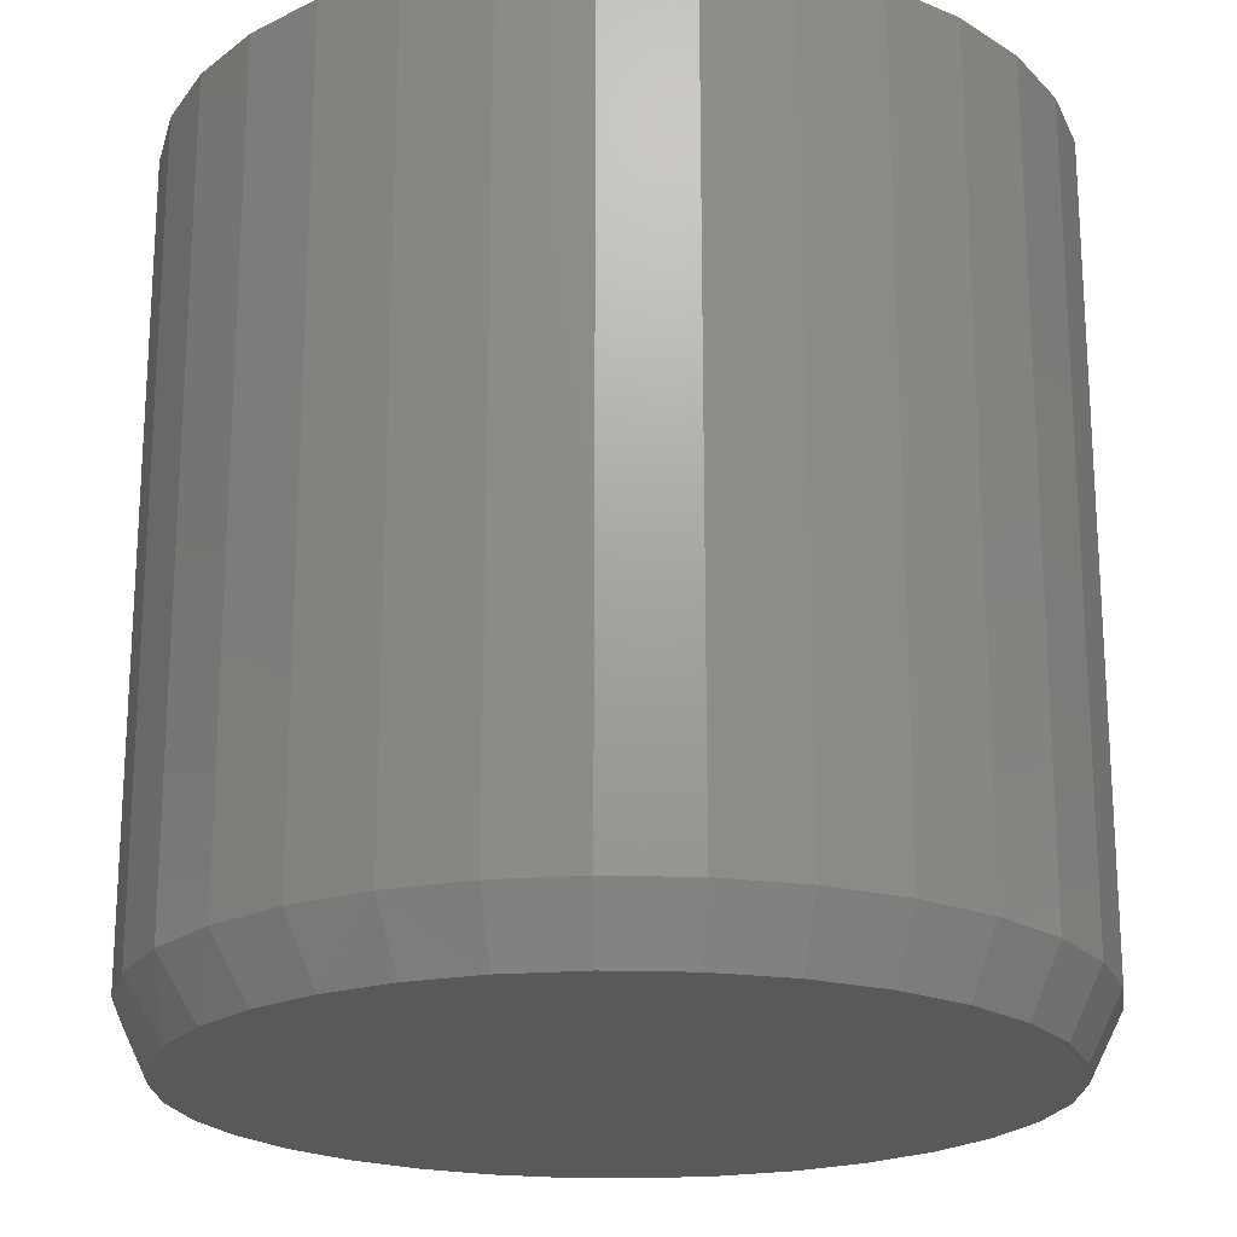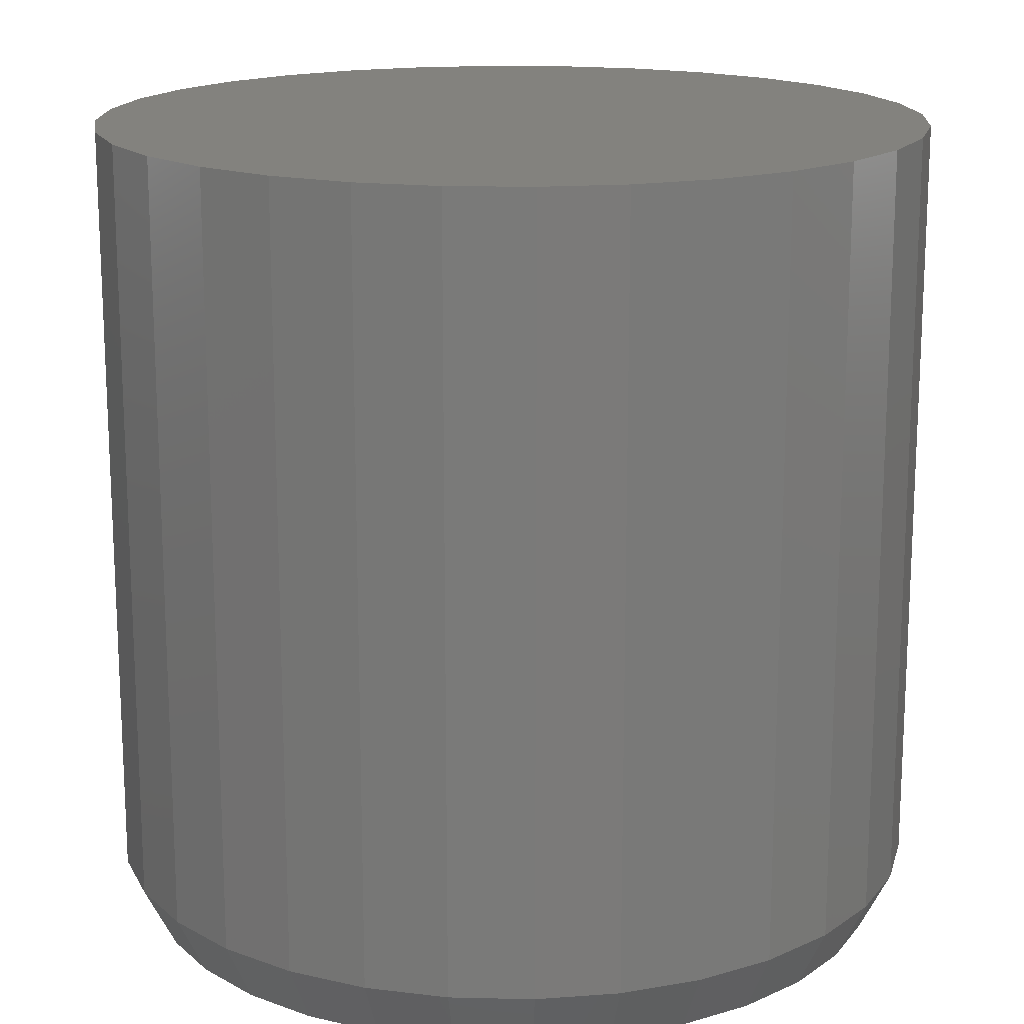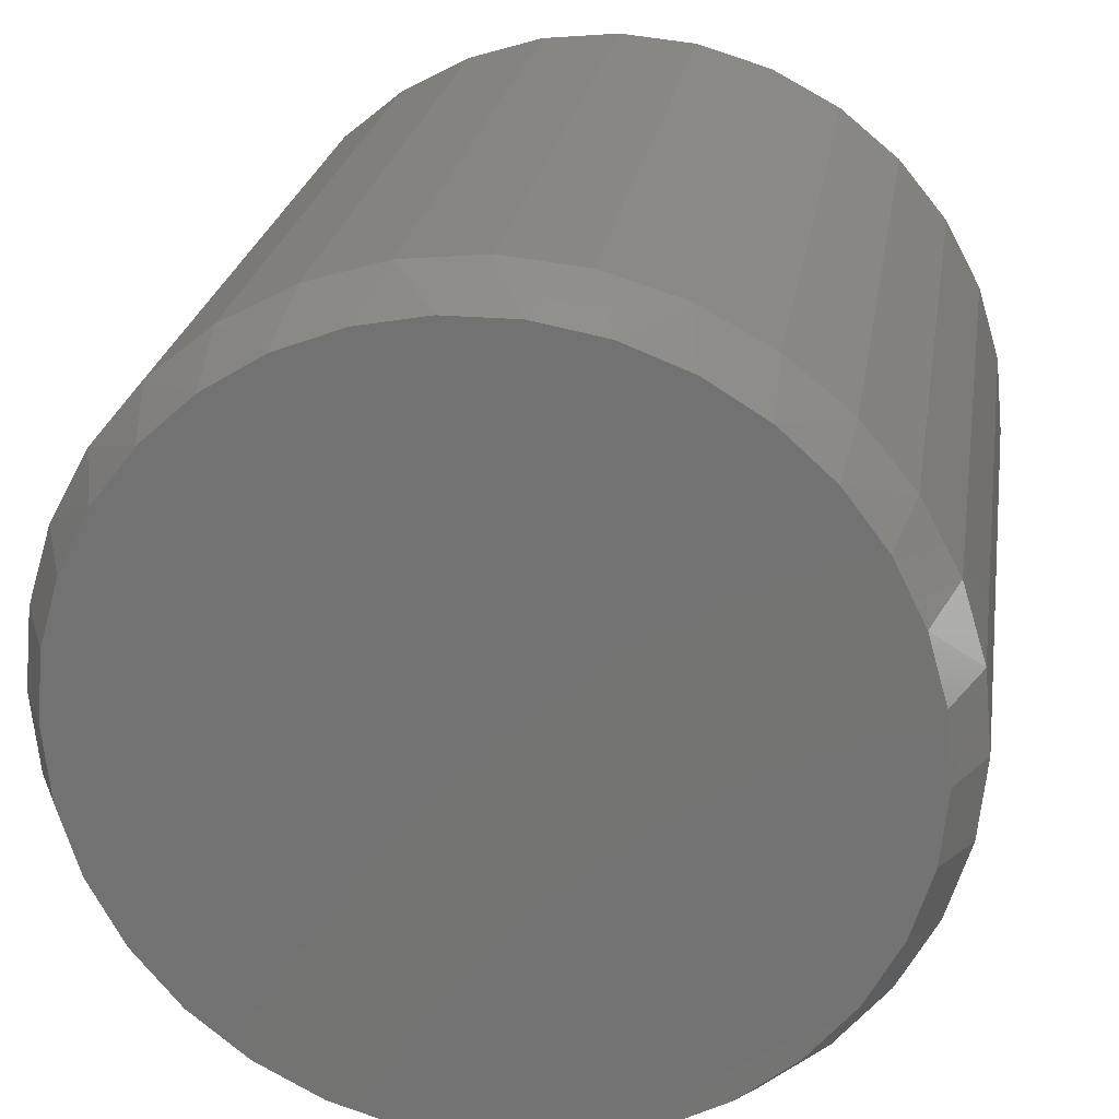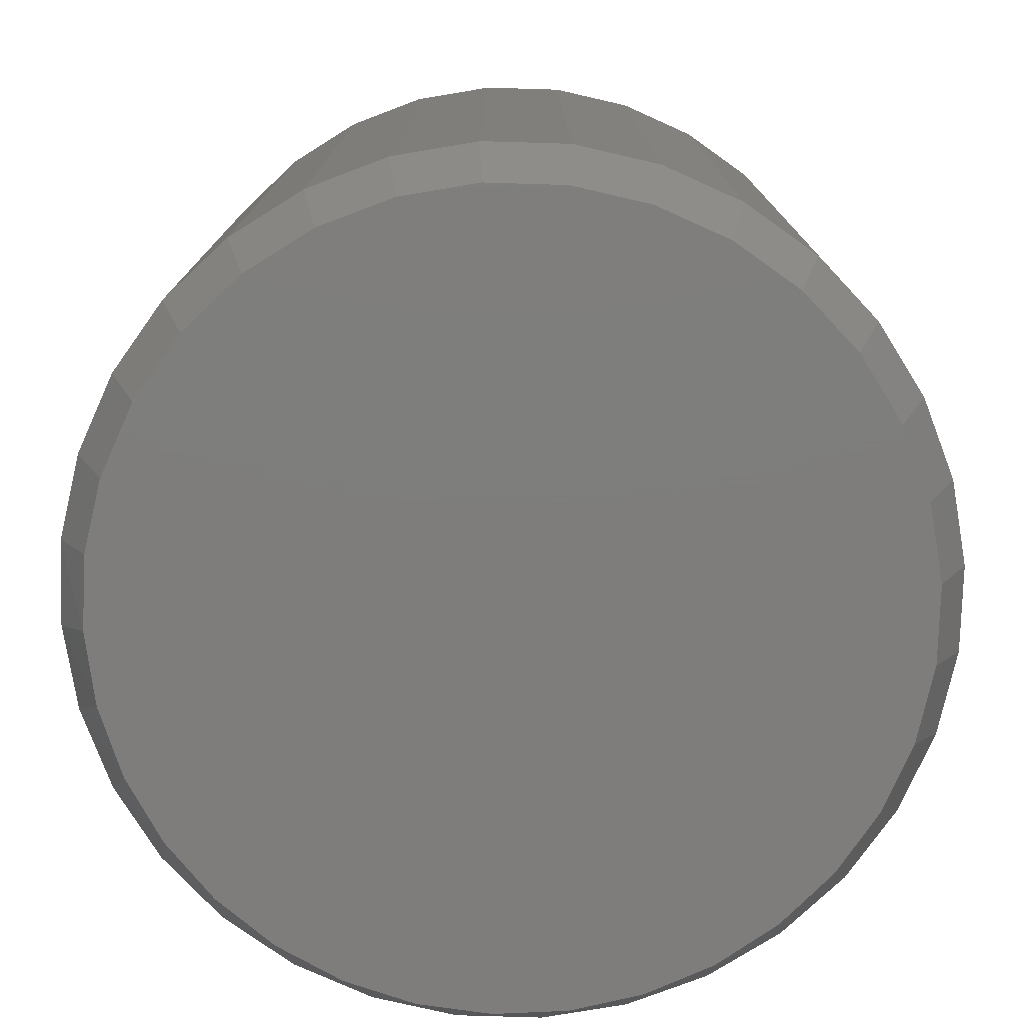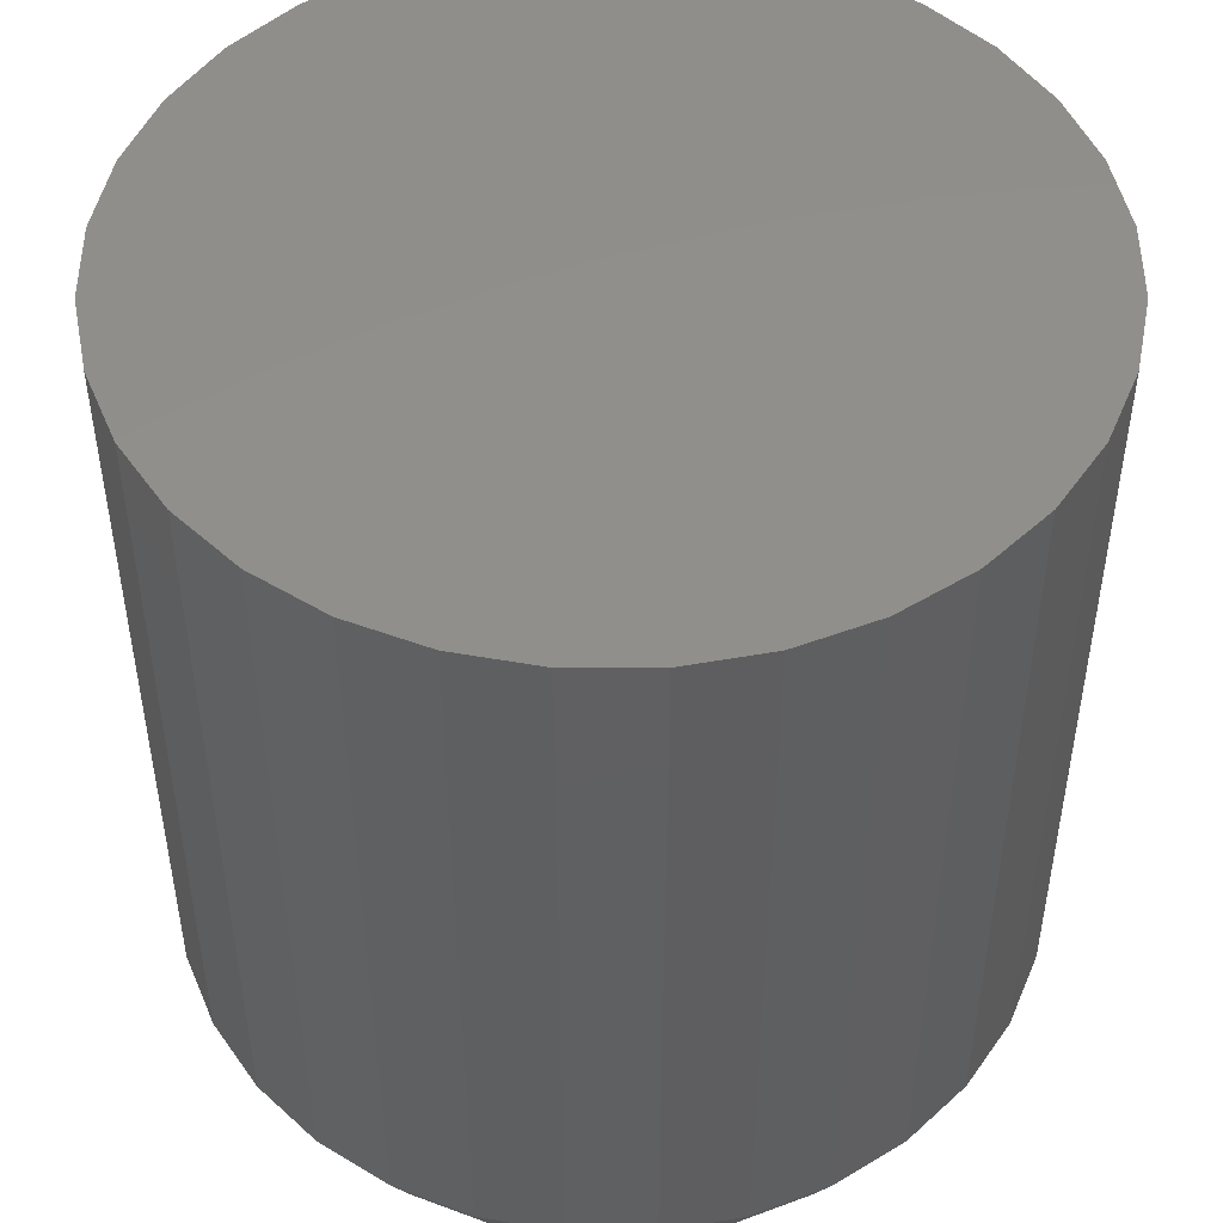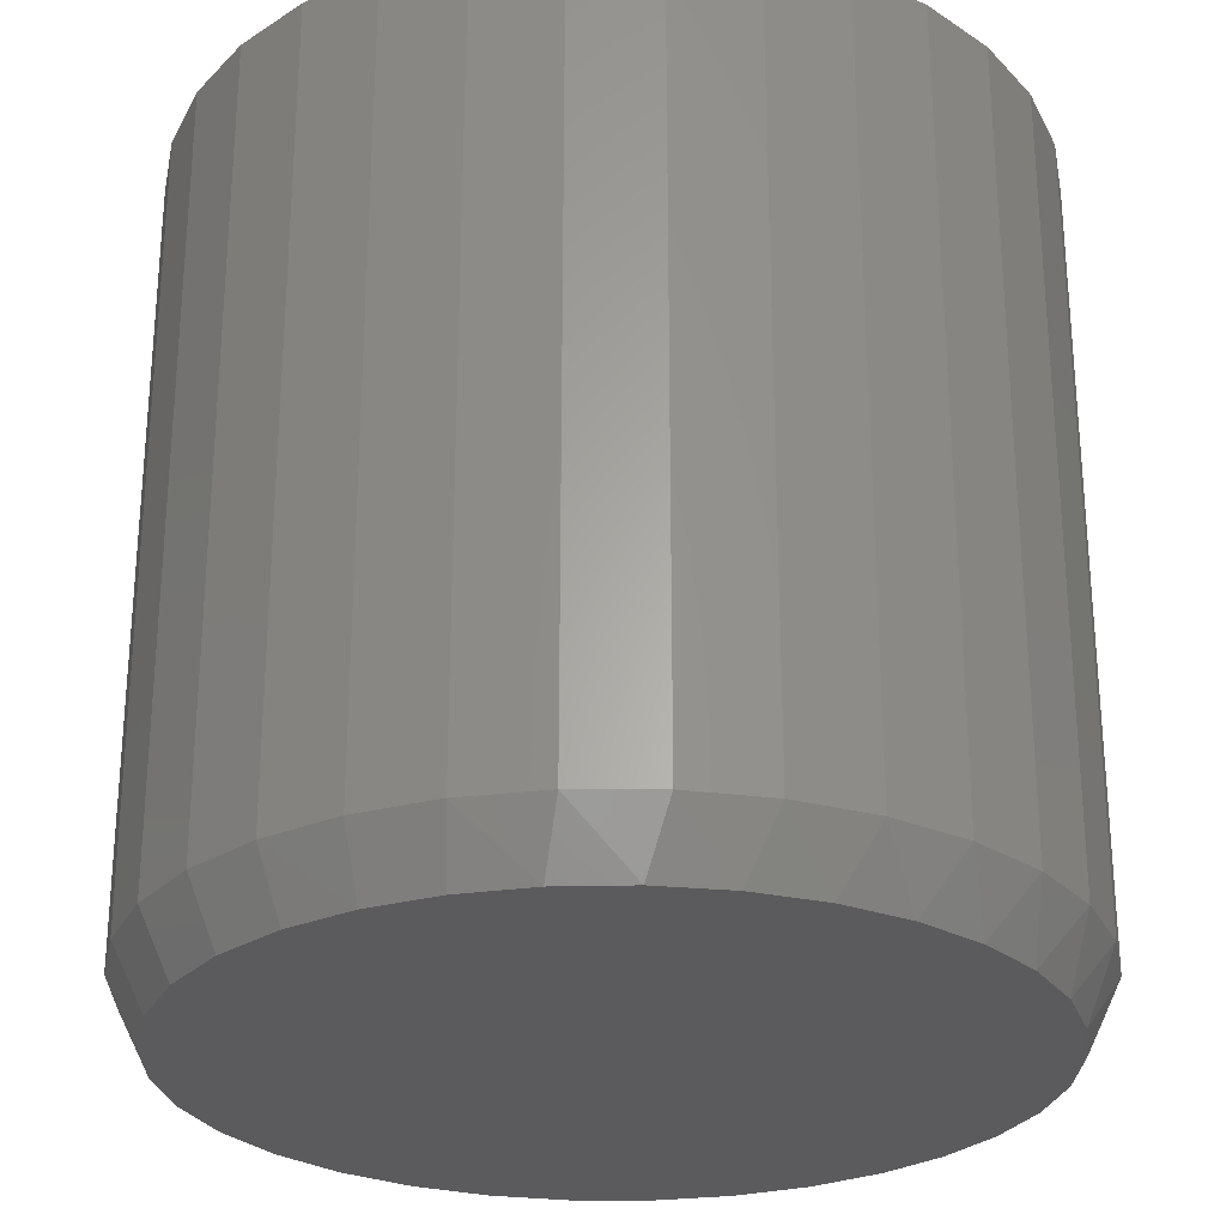
<metadata>
{"format":"stl","ext":"stl","renderer":"f3d","projection":"perspective","resolution":1024,"background":"white","views":[{"elev":-20.8,"azim":103.7,"up":"+Y"},{"elev":16.6,"azim":143.3,"up":"+Y"},{"elev":23.5,"azim":8.6,"up":"+Z"},{"elev":-77.4,"azim":161.4,"up":"+Y"},{"elev":48.8,"azim":163.1,"up":"+Y"},{"elev":-27.1,"azim":-50.9,"up":"+Y"}]}
</metadata>
<code>
# stl→obj: 97 verts, 190 faces
v 0.04829 -0.2109 -0.1728
v 0.03016 -0.2109 -0.1728
v 0.01233 -0.2109 -0.1761
v 0.06612 -0.2109 -0.1761
v -0.004577 -0.2109 -0.1827
v 0.08303 -0.2109 -0.1827
v -0.02 -0.2109 -0.1922
v 0.09845 -0.2109 -0.1922
v 0.09382 -0.2109 -0.3524
v 0.00162 -0.2109 -0.3614
v 0.07683 -0.2109 -0.3614
v 0.02005 -0.2109 -0.367
v 0.0584 -0.2109 -0.367
v 0.03923 -0.2109 -0.3689
v 0.1119 -0.2109 -0.2044
v -0.0334 -0.2109 -0.2044
v 0.1228 -0.2109 -0.2189
v -0.04433 -0.2109 -0.2189
v 0.1309 -0.2109 -0.2351
v -0.05241 -0.2109 -0.2351
v 0.1358 -0.2109 -0.2526
v -0.05737 -0.2109 -0.2526
v 0.1375 -0.2109 -0.2706
v -0.05905 -0.2109 -0.2706
v 0.1356 -0.2109 -0.2898
v -0.05716 -0.2109 -0.2898
v 0.13 -0.2109 -0.3082
v -0.05157 -0.2109 -0.3082
v 0.1209 -0.2109 -0.3252
v -0.04248 -0.2109 -0.3252
v 0.1087 -0.2109 -0.3401
v -0.03026 -0.2109 -0.3401
v -0.01537 -0.2109 -0.3524
v 0.1453 1.977e-17 -0.2706
v 0.1453 -0.1953 -0.2706
v 0.1433 1.85e-17 -0.2913
v 0.1433 -0.1953 -0.2913
v 0.1372 1.706e-17 -0.3112
v 0.1372 -0.1953 -0.3112
v 0.1274 1.55e-17 -0.3296
v 0.1274 -0.1953 -0.3296
v 0.1142 1.388e-17 -0.3457
v 0.1142 -0.1953 -0.3457
v 0.09816 1.225e-17 -0.3588
v 0.09816 -0.1953 -0.3588
v 0.07982 1.069e-17 -0.3687
v 0.07982 -0.1953 -0.3687
v 0.05992 9.251e-18 -0.3747
v 0.05992 -0.1953 -0.3747
v 0.03923 7.989e-18 -0.3767
v 0.03923 -0.1953 -0.3767
v 0.01853 6.953e-18 -0.3747
v 0.01853 -0.1953 -0.3747
v -0.00137 6.184e-18 -0.3687
v -0.00137 -0.1953 -0.3687
v -0.01971 5.71e-18 -0.3588
v -0.01971 -0.1953 -0.3588
v -0.03579 5.55e-18 -0.3457
v -0.03579 -0.1953 -0.3457
v -0.04898 5.71e-18 -0.3296
v -0.04898 -0.1953 -0.3296
v -0.05878 6.184e-18 -0.3112
v -0.05878 -0.1953 -0.3112
v -0.06482 6.953e-18 -0.2913
v -0.06482 -0.1953 -0.2913
v -0.06686 7.989e-18 -0.2706
v -0.06686 -0.1953 -0.2706
v -0.06482 9.251e-18 -0.2499
v -0.06482 -0.1953 -0.2499
v -0.05878 1.069e-17 -0.23
v -0.05878 -0.1953 -0.23
v -0.04898 1.225e-17 -0.2117
v -0.04898 -0.1953 -0.2117
v -0.03579 1.388e-17 -0.1956
v -0.03579 -0.1953 -0.1956
v -0.01971 1.55e-17 -0.1824
v -0.01971 -0.1953 -0.1824
v -0.00137 1.706e-17 -0.1726
v -0.00137 -0.1953 -0.1726
v 0.01853 1.85e-17 -0.1666
v 0.01853 -0.1953 -0.1666
v 0.03923 1.977e-17 -0.1646
v 0.03923 -0.1953 -0.1646
v 0.05992 2.08e-17 -0.1666
v 0.05992 -0.1953 -0.1666
v 0.07982 2.157e-17 -0.1726
v 0.07982 -0.1953 -0.1726
v 0.09816 2.205e-17 -0.1824
v 0.09816 -0.1953 -0.1824
v 0.1142 2.221e-17 -0.1956
v 0.1142 -0.1953 -0.1956
v 0.1274 2.205e-17 -0.2117
v 0.1274 -0.1953 -0.2117
v 0.1372 2.157e-17 -0.23
v 0.1372 -0.1953 -0.23
v 0.1433 2.08e-17 -0.2499
v 0.1433 -0.1953 -0.2499
f 1 2 3
f 1 3 4
f 4 3 5
f 4 5 6
f 6 5 7
f 6 7 8
f 9 10 11
f 11 10 12
f 11 12 13
f 13 12 14
f 8 7 15
f 15 7 16
f 15 16 17
f 17 16 18
f 17 18 19
f 19 18 20
f 19 20 21
f 21 20 22
f 21 22 23
f 23 22 24
f 23 24 25
f 25 24 26
f 25 26 27
f 27 26 28
f 27 28 29
f 29 28 30
f 29 30 31
f 31 30 32
f 31 32 9
f 9 32 33
f 9 33 10
f 34 35 36
f 36 35 37
f 36 37 38
f 38 37 39
f 38 39 40
f 40 39 41
f 40 41 42
f 42 41 43
f 42 43 44
f 44 43 45
f 44 45 46
f 46 45 47
f 46 47 48
f 48 47 49
f 48 49 50
f 50 49 51
f 50 51 52
f 52 51 53
f 52 53 54
f 54 53 55
f 54 55 56
f 56 55 57
f 56 57 58
f 58 57 59
f 58 59 60
f 60 59 61
f 60 61 62
f 62 61 63
f 62 63 64
f 64 63 65
f 64 65 66
f 66 65 67
f 66 67 68
f 68 67 69
f 68 69 70
f 70 69 71
f 70 71 72
f 72 71 73
f 72 73 74
f 74 73 75
f 74 75 76
f 76 75 77
f 76 77 78
f 78 77 79
f 78 79 80
f 80 79 81
f 80 81 82
f 82 81 83
f 82 83 84
f 84 83 85
f 84 85 86
f 86 85 87
f 86 87 88
f 88 87 89
f 88 89 90
f 90 89 91
f 90 91 92
f 92 91 93
f 92 93 94
f 94 93 95
f 94 95 96
f 96 95 97
f 96 97 34
f 34 97 35
f 51 12 53
f 53 12 10
f 53 10 55
f 55 10 33
f 55 33 57
f 57 33 32
f 57 32 59
f 59 32 30
f 59 30 61
f 61 30 28
f 61 28 63
f 63 28 26
f 63 26 65
f 65 26 24
f 65 24 67
f 12 51 14
f 14 51 49
f 14 49 13
f 13 49 47
f 13 47 11
f 11 47 45
f 11 45 9
f 9 45 43
f 9 43 31
f 31 43 41
f 31 41 29
f 29 41 39
f 29 39 27
f 27 39 37
f 27 37 25
f 25 37 35
f 25 35 23
f 97 95 19
f 95 93 17
f 19 95 17
f 93 91 15
f 17 93 15
f 91 89 8
f 15 91 8
f 89 87 6
f 8 89 6
f 87 85 4
f 6 87 4
f 85 83 1
f 4 85 1
f 3 2 81
f 2 83 81
f 1 83 2
f 5 3 79
f 3 81 79
f 7 5 77
f 5 79 77
f 16 7 75
f 7 77 75
f 18 16 73
f 16 75 73
f 20 18 71
f 18 73 71
f 20 71 69
f 20 69 22
f 22 69 67
f 22 67 24
f 19 21 97
f 97 21 23
f 97 23 35
f 82 84 80
f 78 80 84
f 86 78 84
f 76 78 86
f 88 76 86
f 46 54 44
f 52 54 46
f 48 52 46
f 50 52 48
f 54 56 44
f 44 56 58
f 44 58 42
f 42 58 60
f 42 60 40
f 40 60 62
f 40 62 38
f 38 62 64
f 38 64 36
f 36 64 66
f 36 66 34
f 34 66 68
f 34 68 96
f 96 68 70
f 96 70 94
f 94 70 72
f 94 72 92
f 92 72 74
f 92 74 90
f 90 74 76
f 90 76 88

</code>
